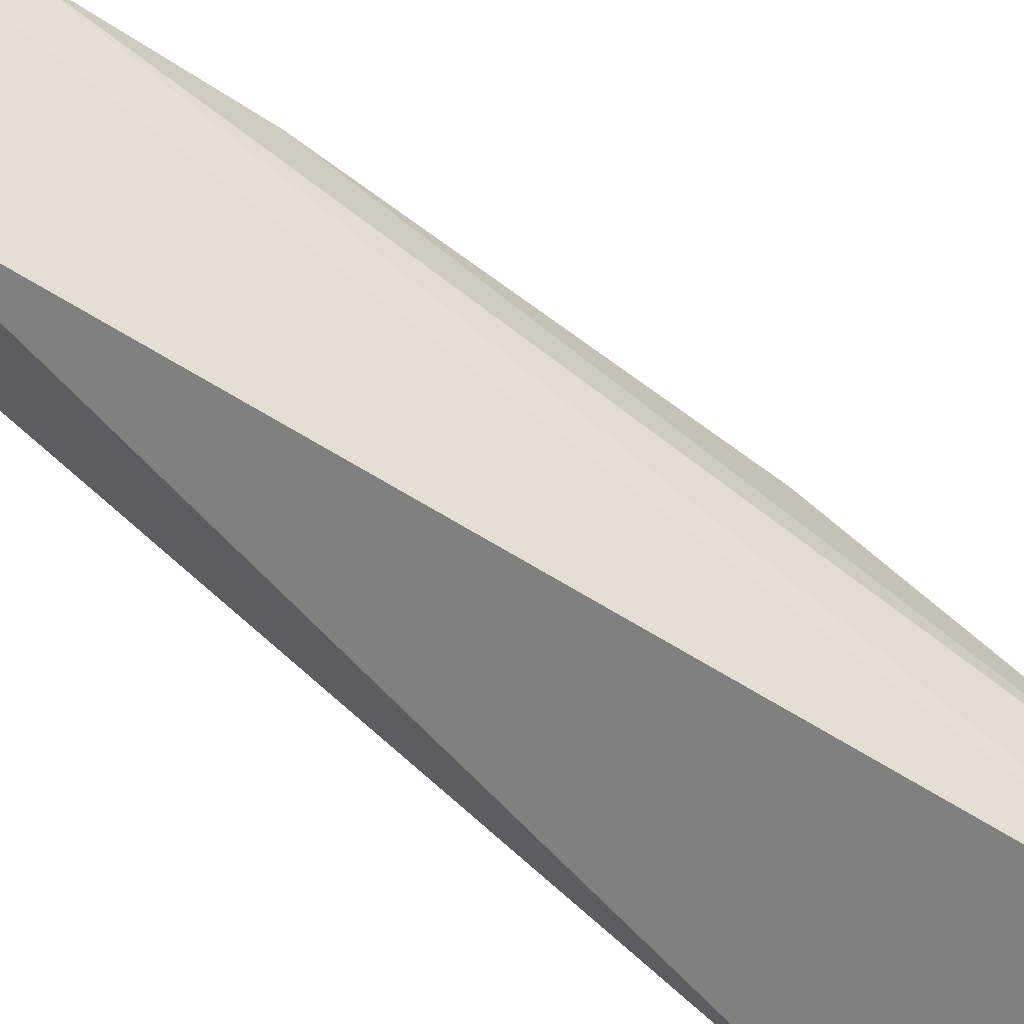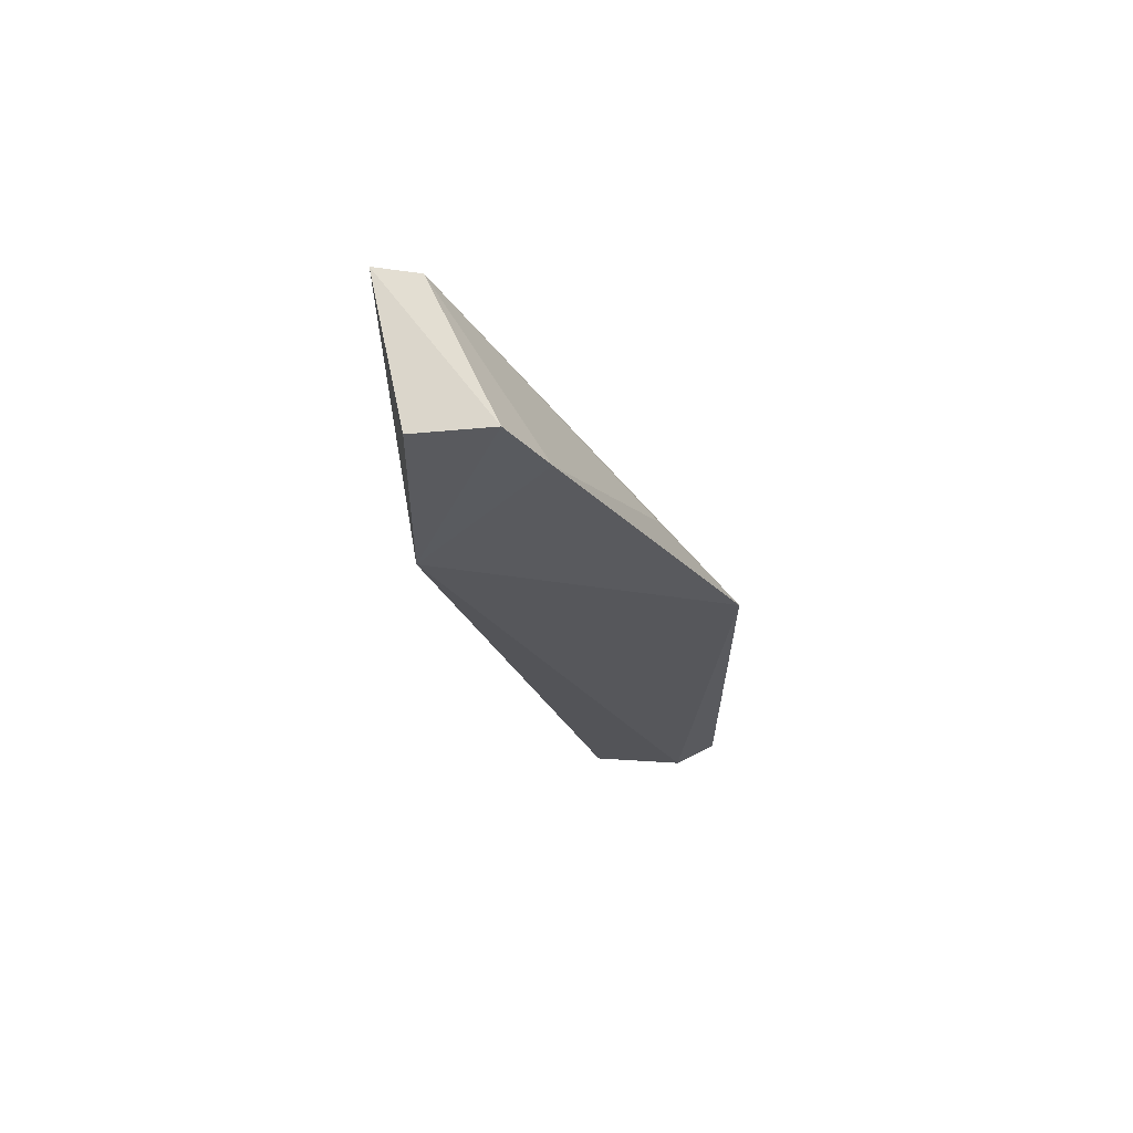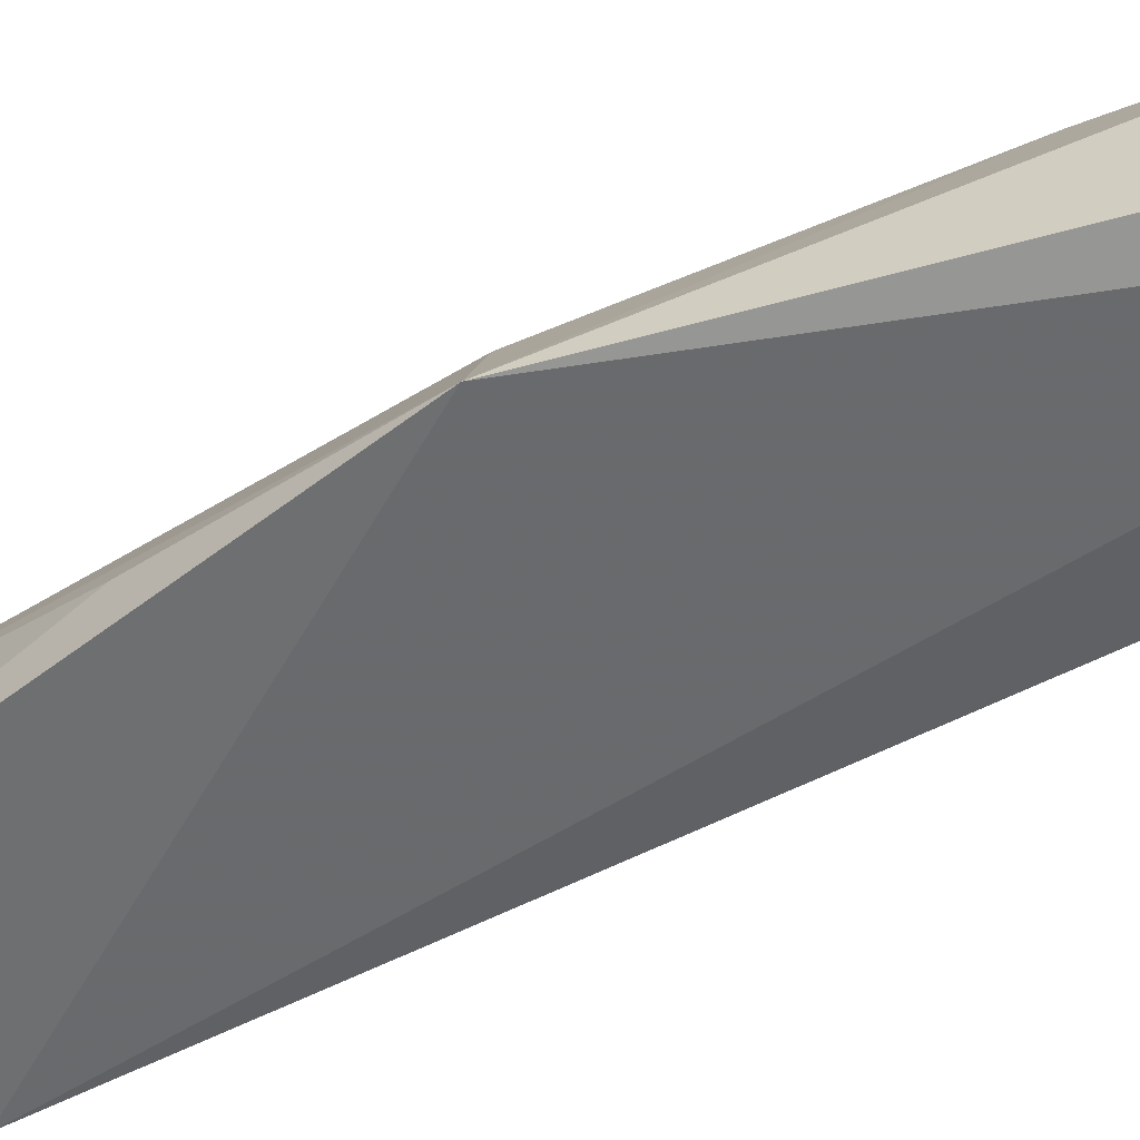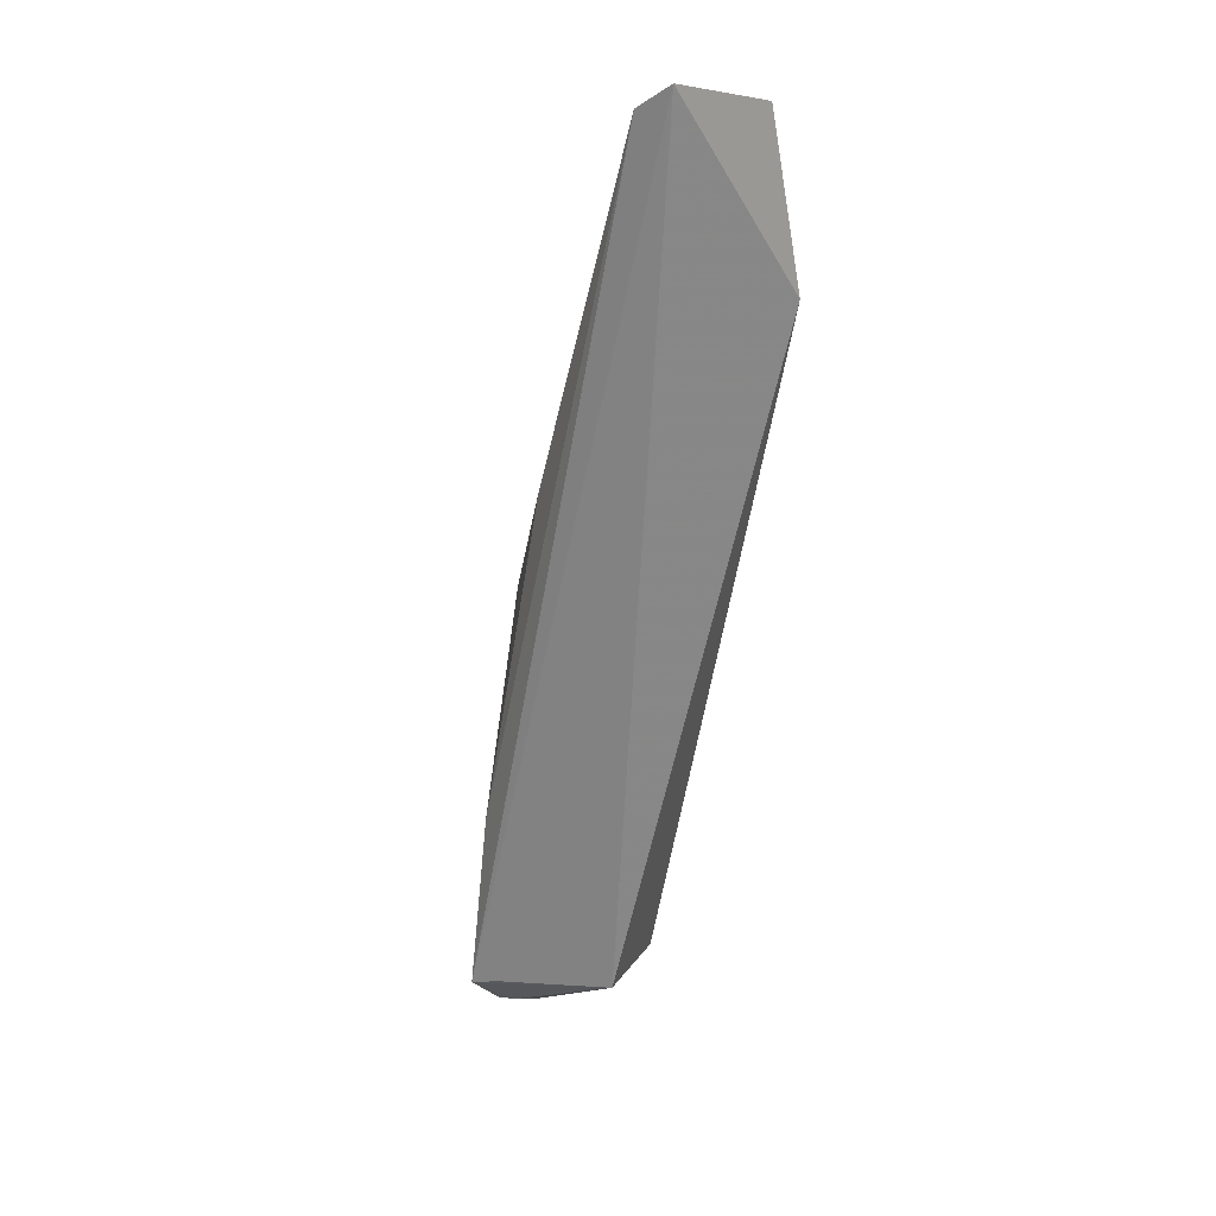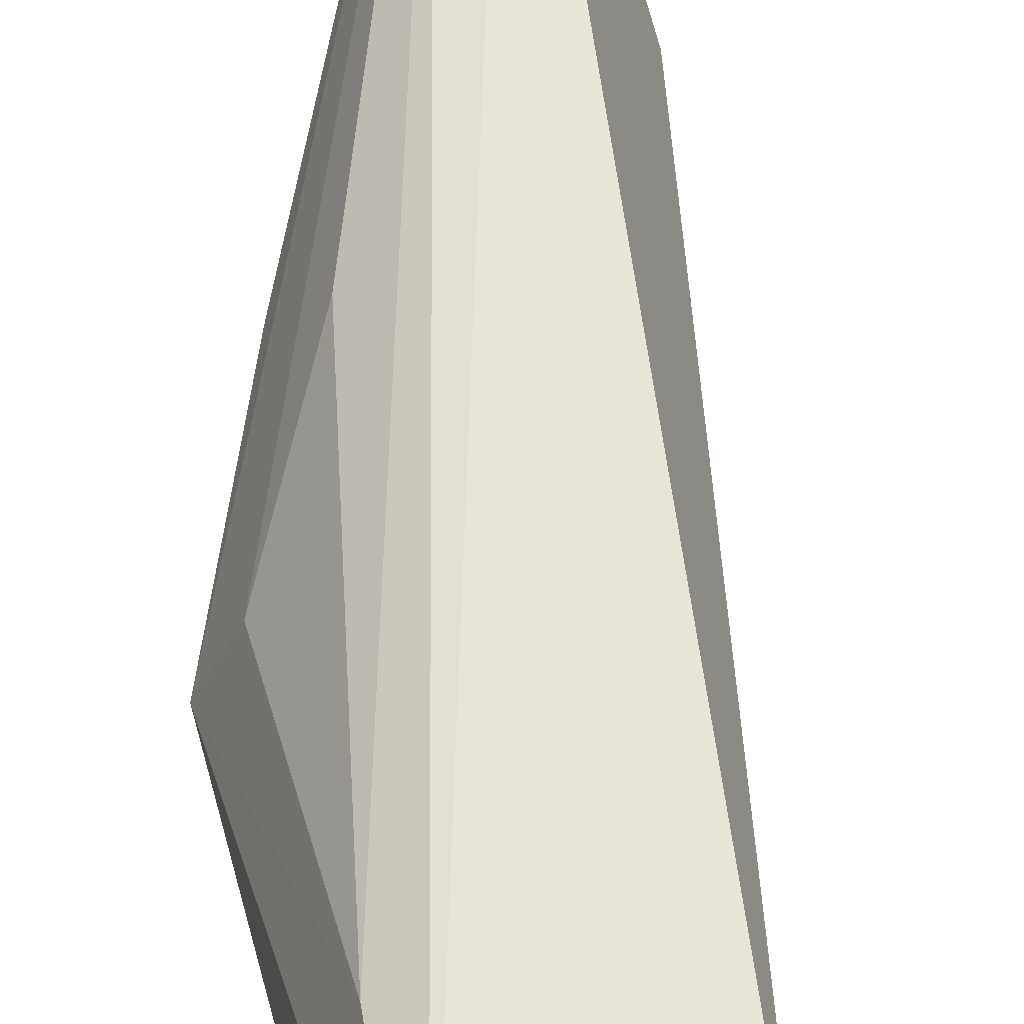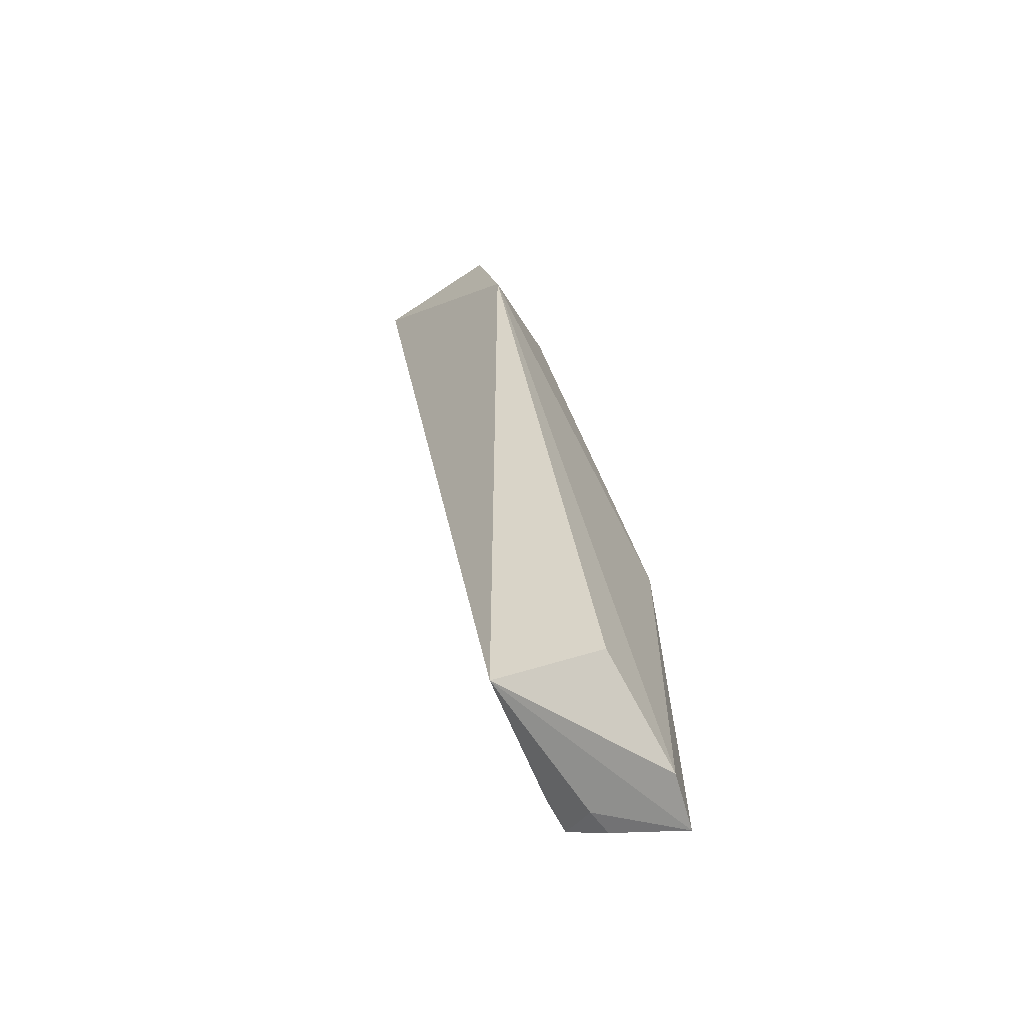
<metadata>
{"format":"obj","ext":"obj","renderer":"f3d","projection":"perspective","resolution":1024,"background":"white","views":[{"elev":43.0,"azim":126.7,"up":"+Z"},{"elev":68.0,"azim":162.1,"up":"+Y"},{"elev":-55.6,"azim":-74.1,"up":"+Z"},{"elev":16.2,"azim":32.7,"up":"+Y"},{"elev":56.0,"azim":-15.4,"up":"+Z"},{"elev":-65.2,"azim":120.3,"up":"+Y"}]}
</metadata>
<code>
v 0.0002432 0.09577 0.1606
v -0.01071 0.01373 0.152
v 0.002777 0.07753 0.1438
v -0.00915 0.08626 0.1449
v -0.02601 0.01074 0.1532
v 0.001599 0.09394 0.1473
v -0.02281 0.01174 0.1533
v -0.02648 0.04963 0.1419
v -0.005636 0.09249 0.1464
v -0.01709 0.06029 0.1541
v -0.003706 0.09375 0.1599
v -0.02225 0.005436 0.1406
v -0.02387 0.04936 0.1478
v -0.01922 0.06525 0.1461
v -0.02418 0.02788 0.153
v -0.01294 0.01351 0.1417
v -0.02364 0.008036 0.1495
v -0.02697 0.00384 0.1417
v -0.02592 0.007426 0.149
f 1 2 3
f 6 1 3
f 7 5 2
f 7 2 1
f 7 1 5
f 8 4 3
f 9 6 3
f 9 3 4
f 9 1 6
f 11 9 4
f 11 1 9
f 11 5 1
f 12 8 3
f 13 11 8
f 13 10 11
f 14 11 4
f 14 4 8
f 14 8 11
f 15 11 10
f 15 5 11
f 15 10 13
f 15 13 8
f 15 8 5
f 16 12 3
f 16 3 2
f 16 2 12
f 17 2 5
f 18 5 8
f 18 8 12
f 18 12 2
f 18 2 17
f 19 18 17
f 19 17 5
f 19 5 18

</code>
